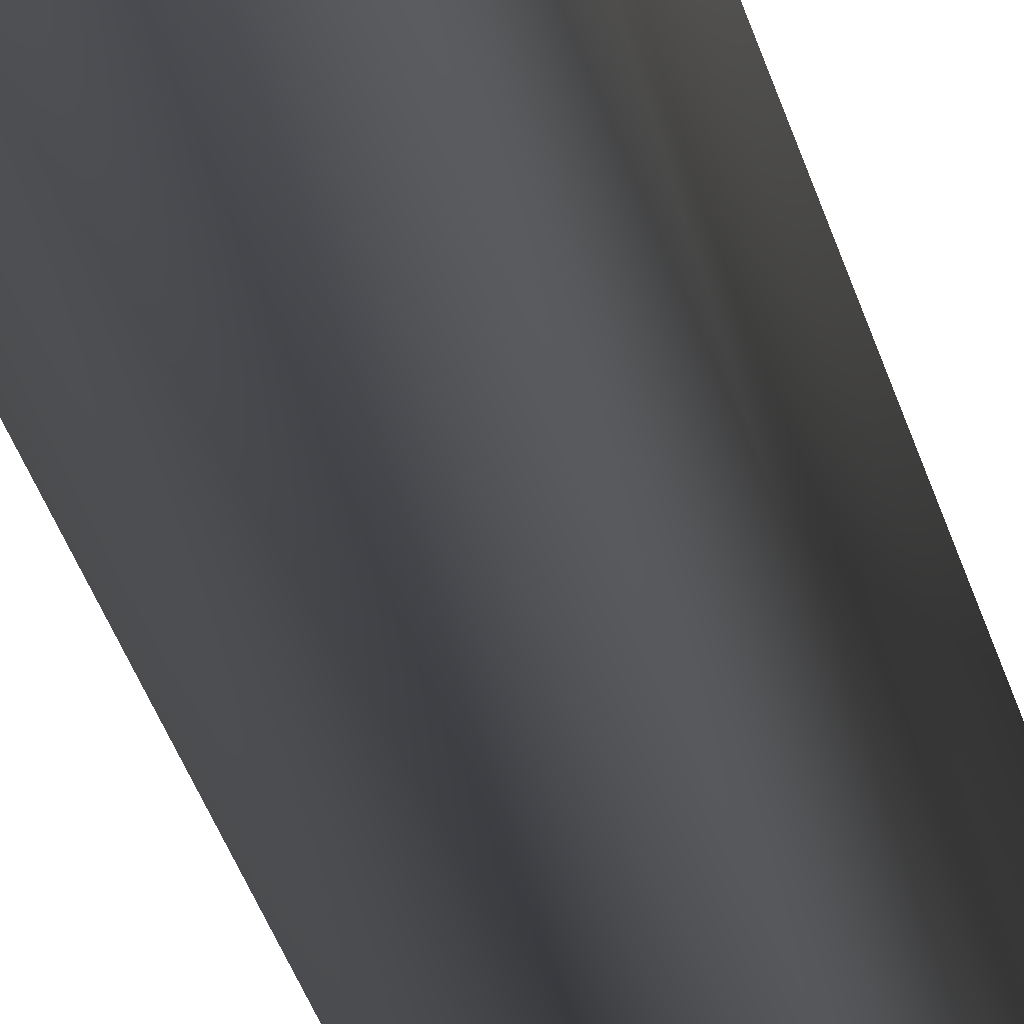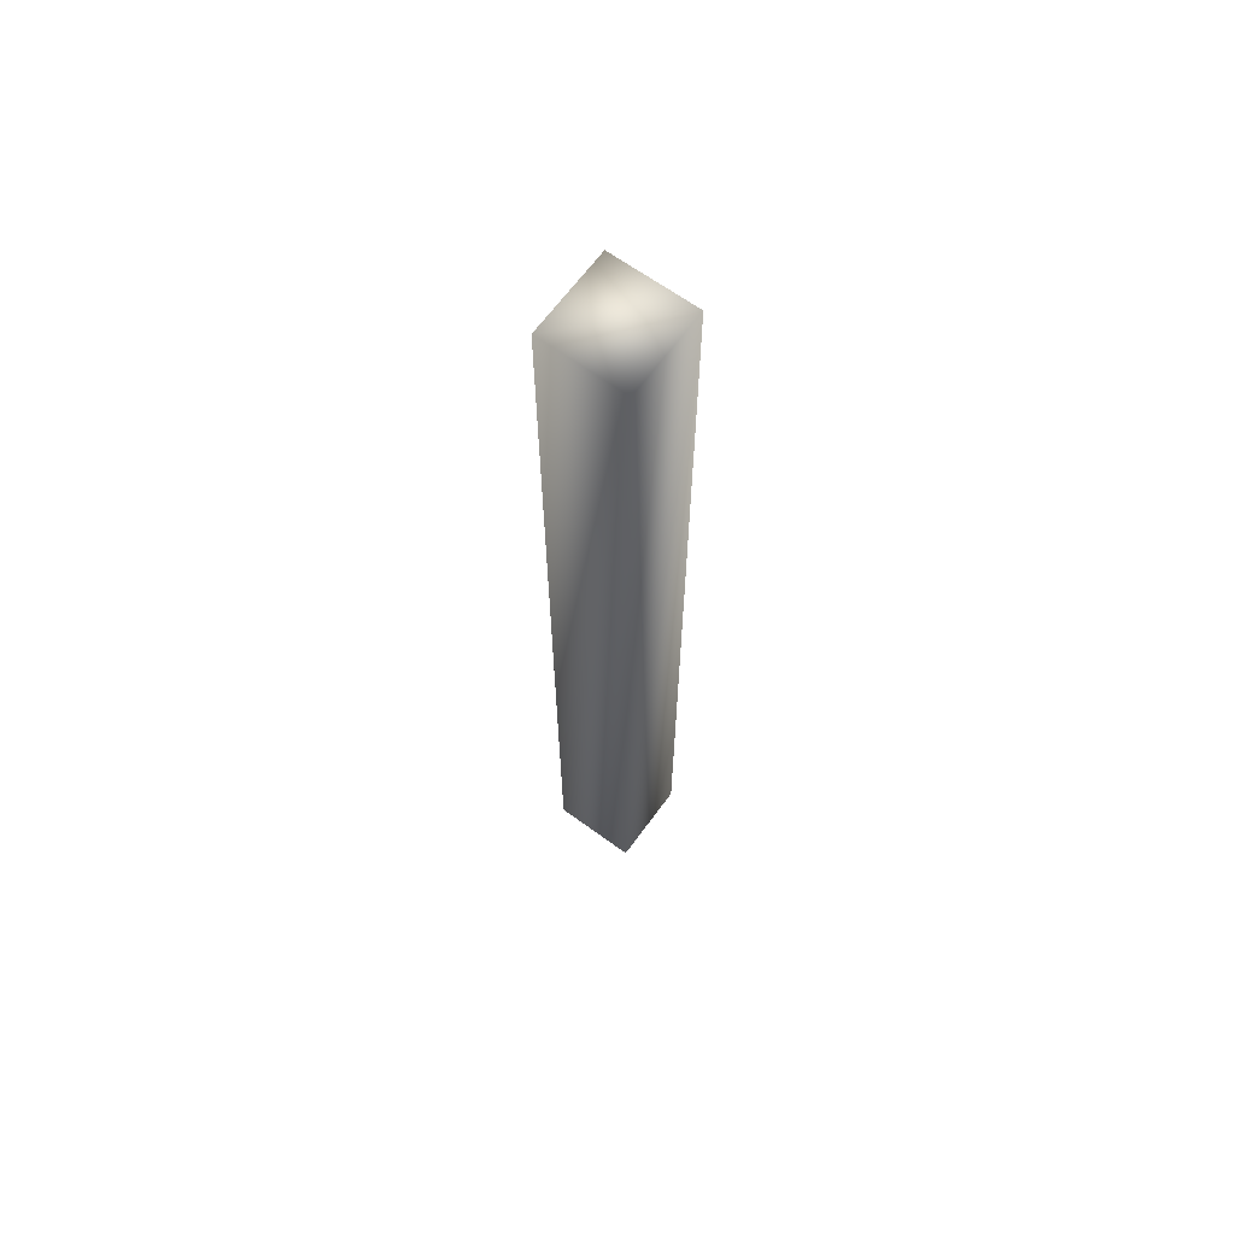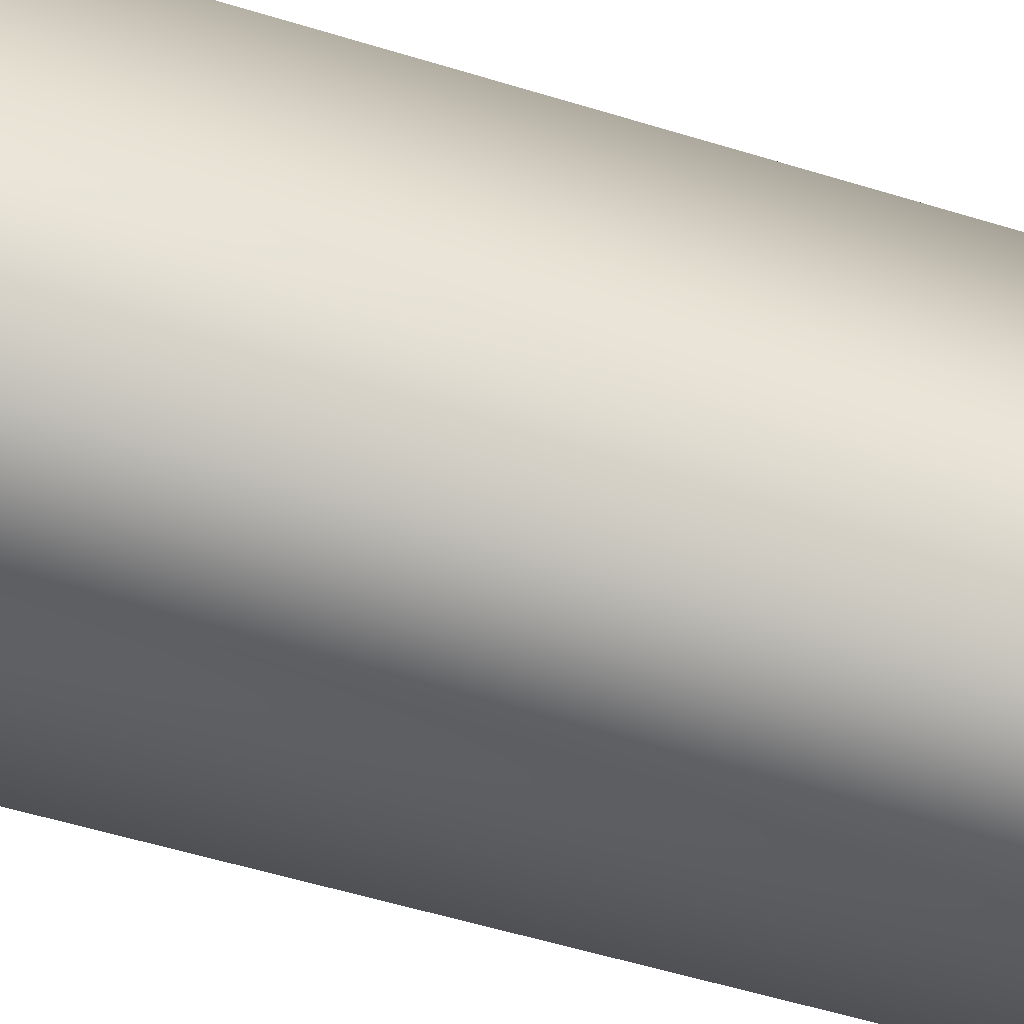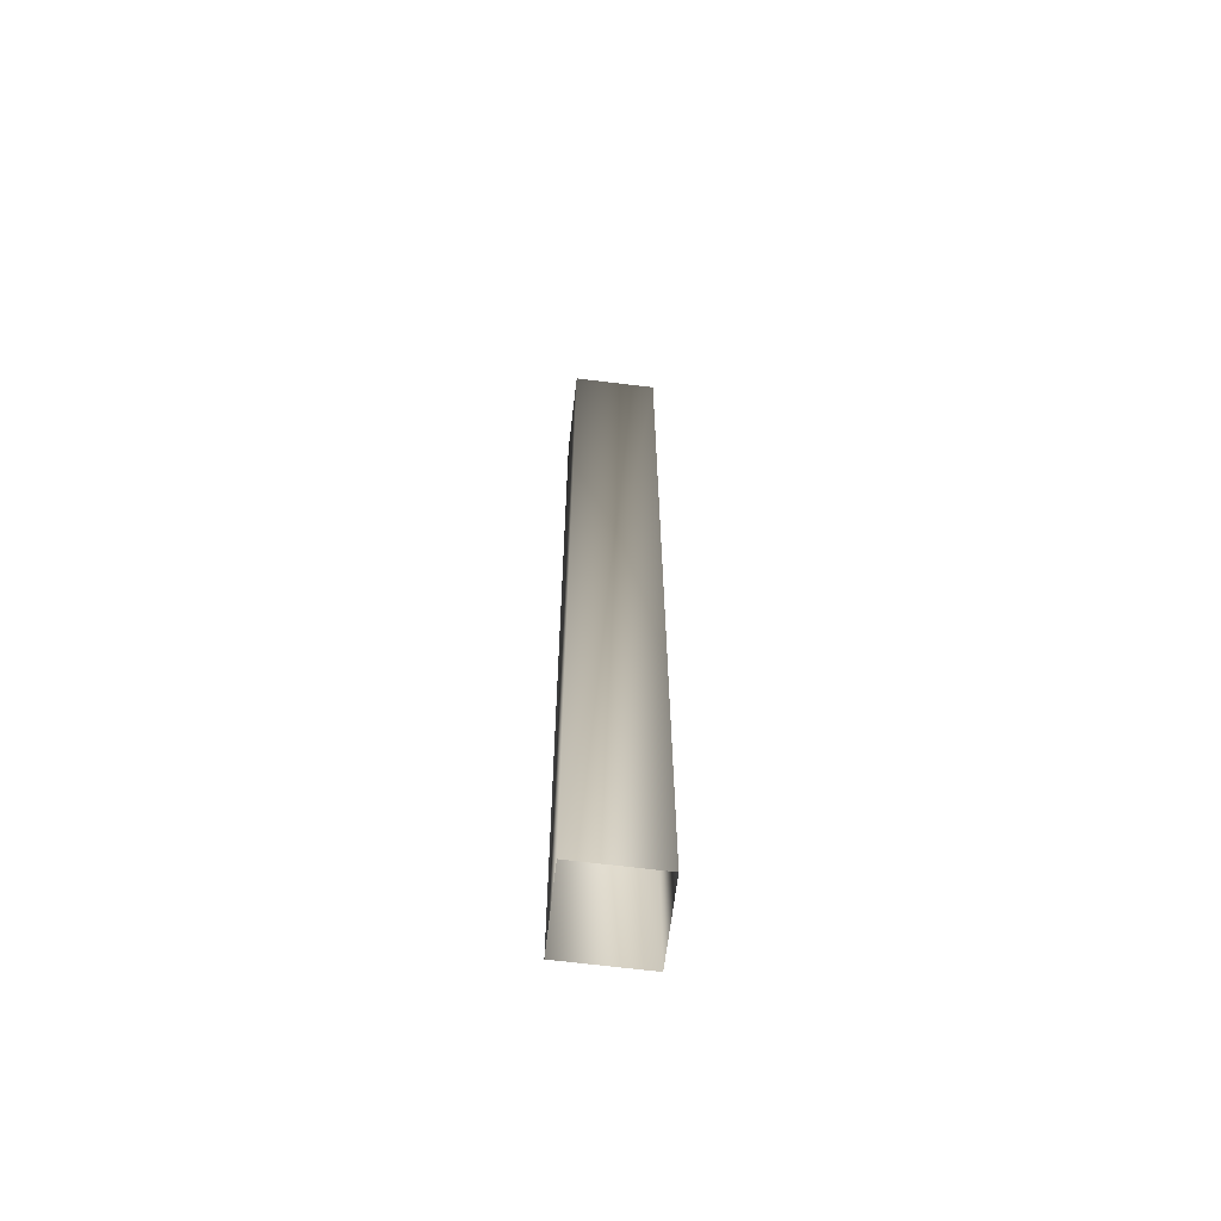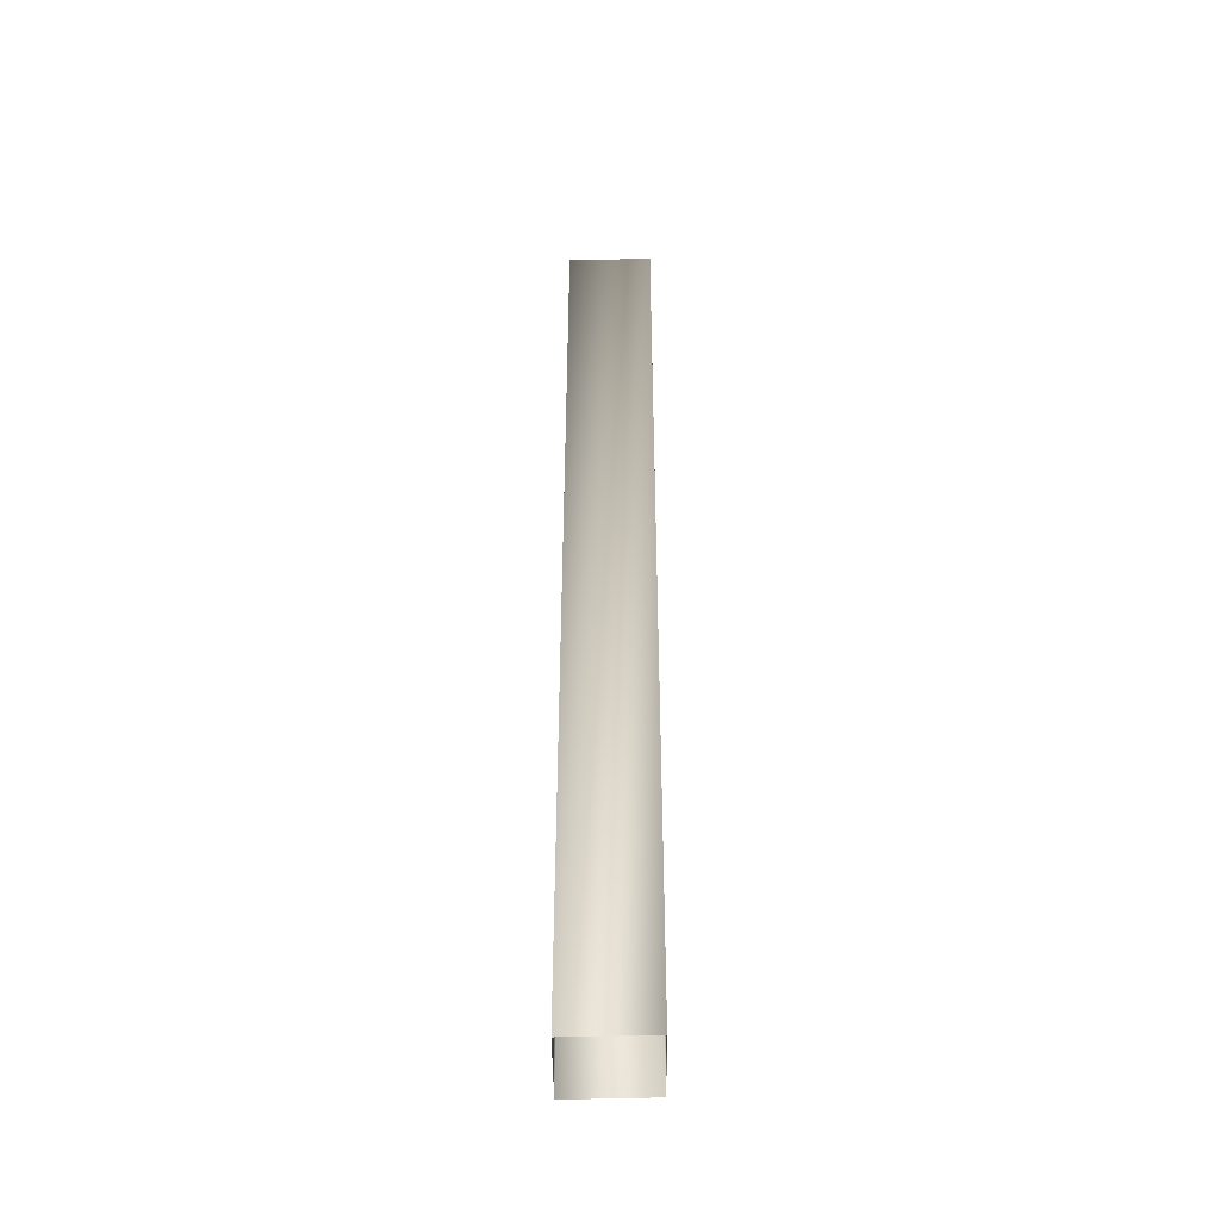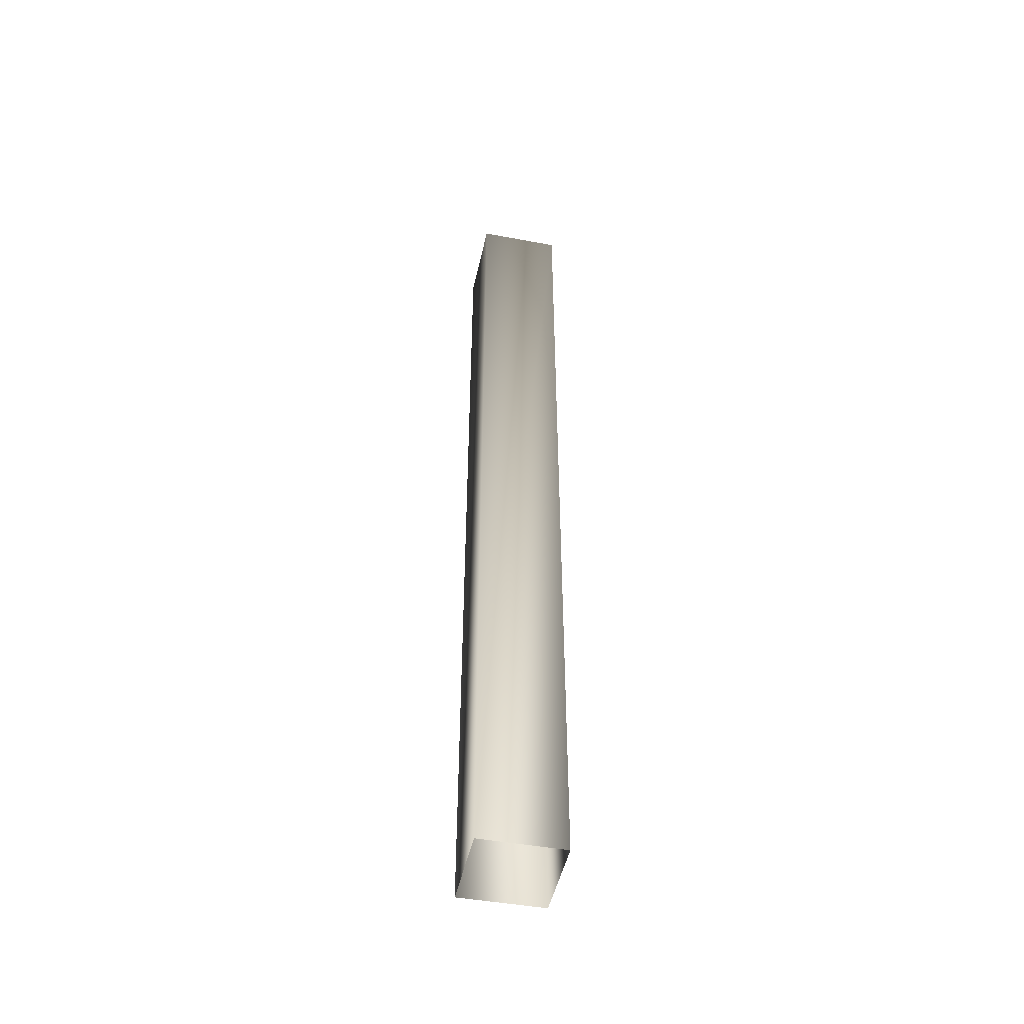
<metadata>
{"format":"obj","ext":"obj","renderer":"f3d","projection":"perspective","resolution":1024,"background":"white","views":[{"elev":-26.9,"azim":11.7,"up":"+Z"},{"elev":65.0,"azim":-39.7,"up":"+Y"},{"elev":-24.1,"azim":-123.2,"up":"+Z"},{"elev":-63.6,"azim":-172.7,"up":"+Y"},{"elev":-44.9,"azim":14.5,"up":"+Y"},{"elev":-48.9,"azim":1.6,"up":"+Y"}]}
</metadata>
<code>
g JailBrace135
v -7749 -1764 1346
v -7754 -1764 1325
v -7774 -1764 1330
v -7769 -1764 1351
v -7749 -1764 1346
v -7769 -1764 1351
v -7769 -2000 1351
v -7749 -2000 1346
v -7774 -1764 1330
v -7774 -2000 1330
v -7754 -1764 1325
v -7754 -2000 1325
v -7754 -1764 1325
v -7754 -2000 1325
f 3 1 2
f 1 3 4
f 11 12 9
f 10 9 12
f 9 10 6
f 7 6 10
f 6 7 5
f 8 5 7
f 5 8 13
f 14 13 8

</code>
